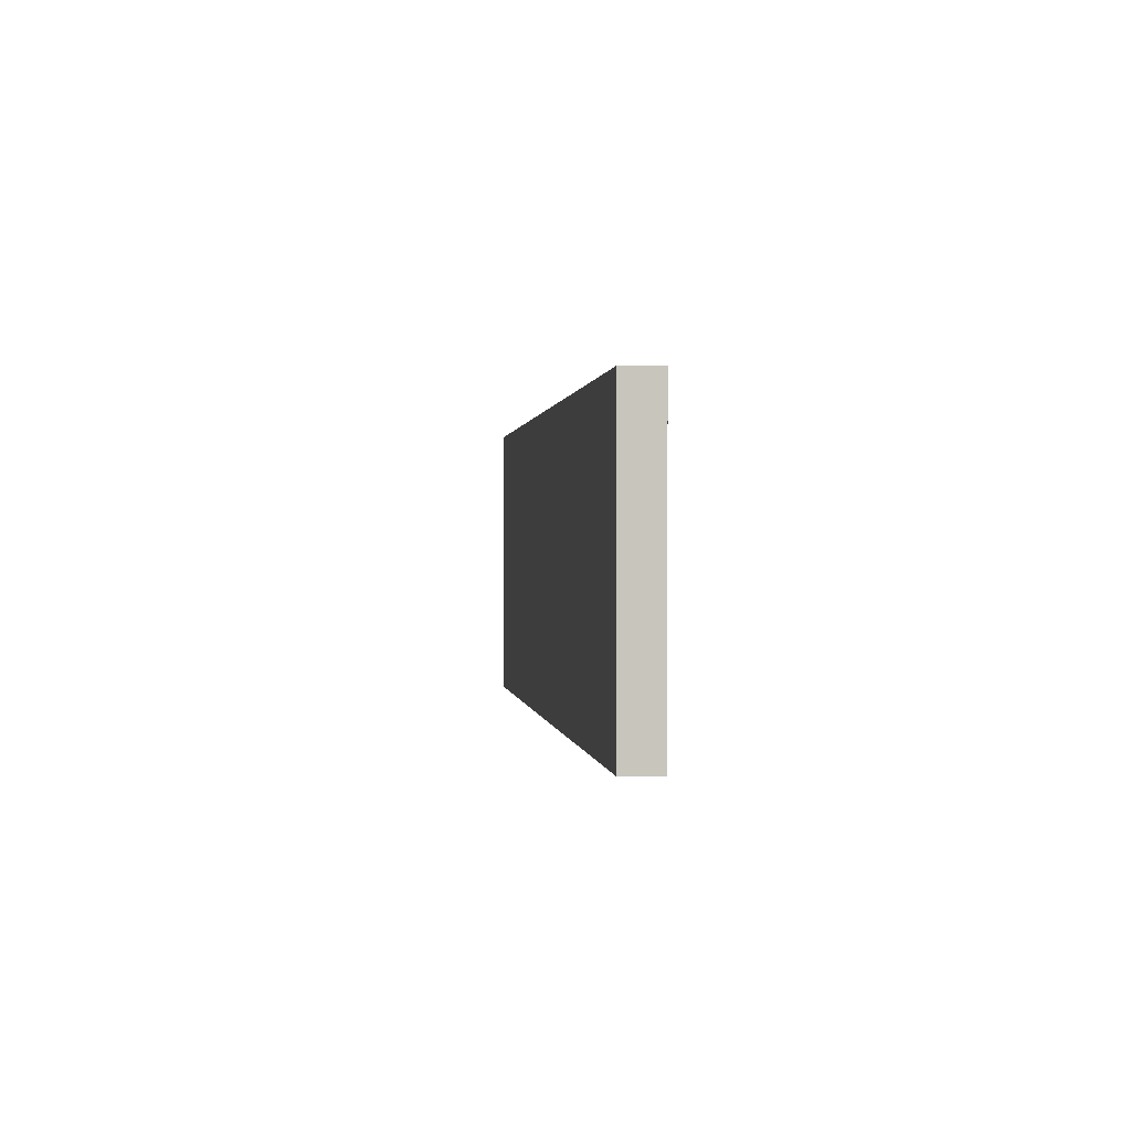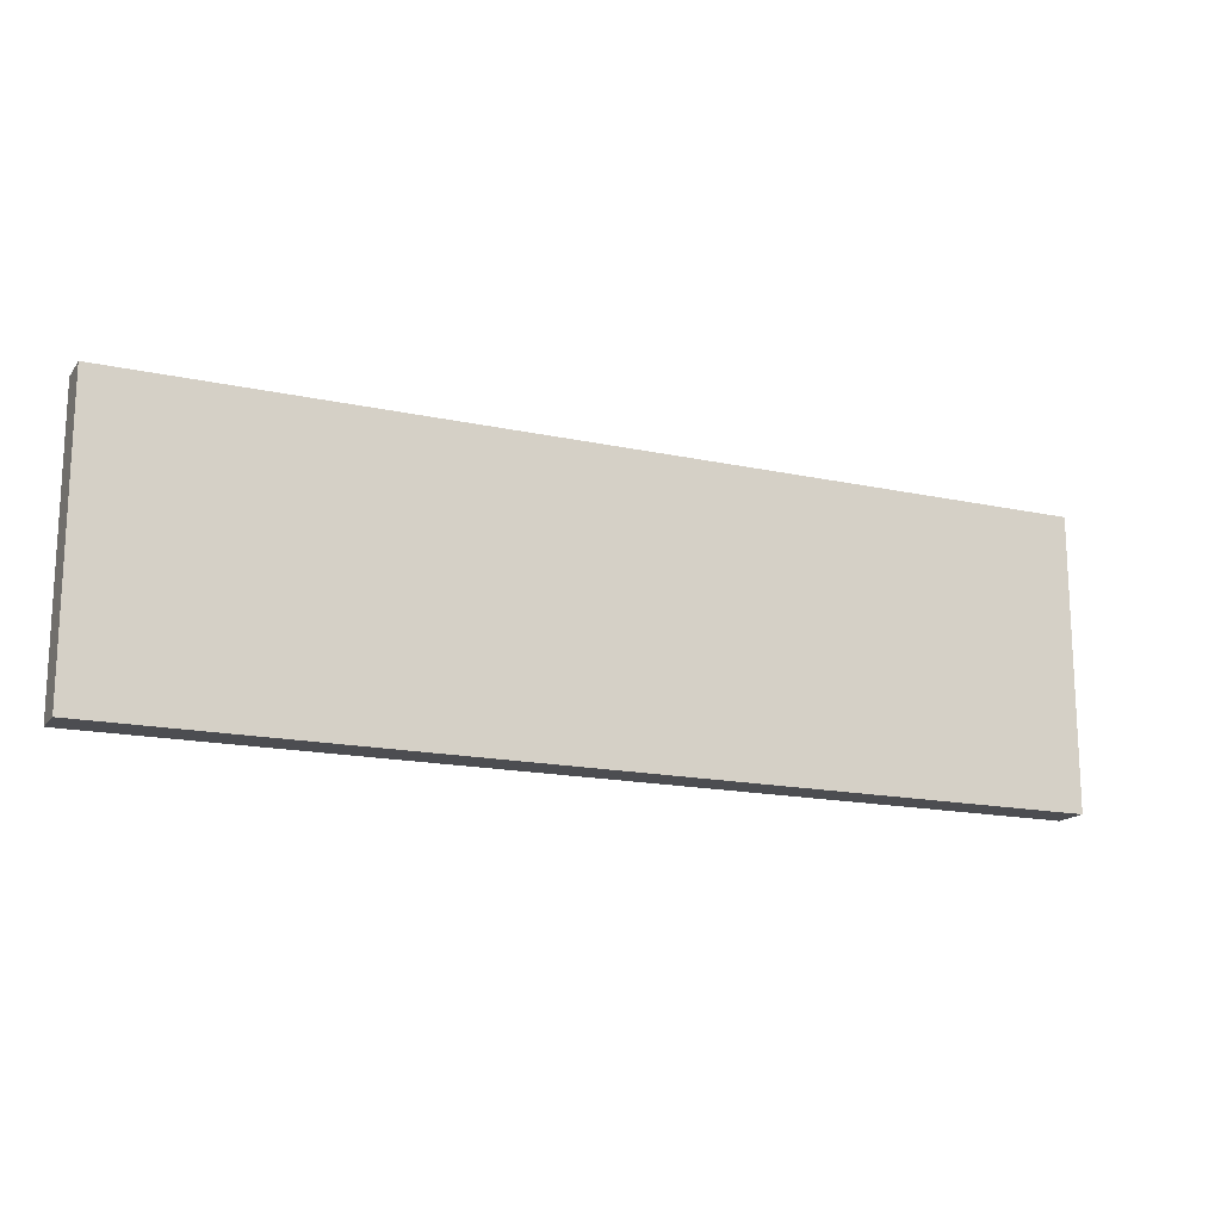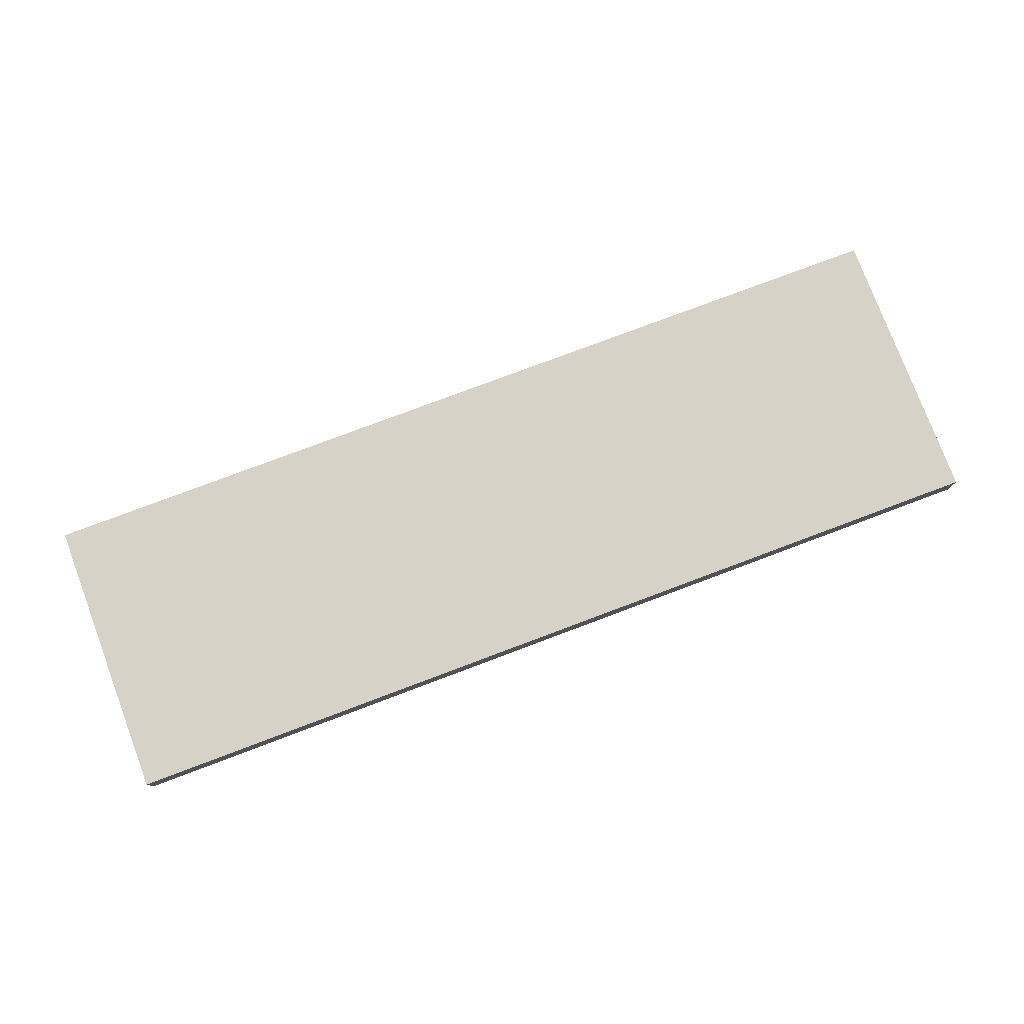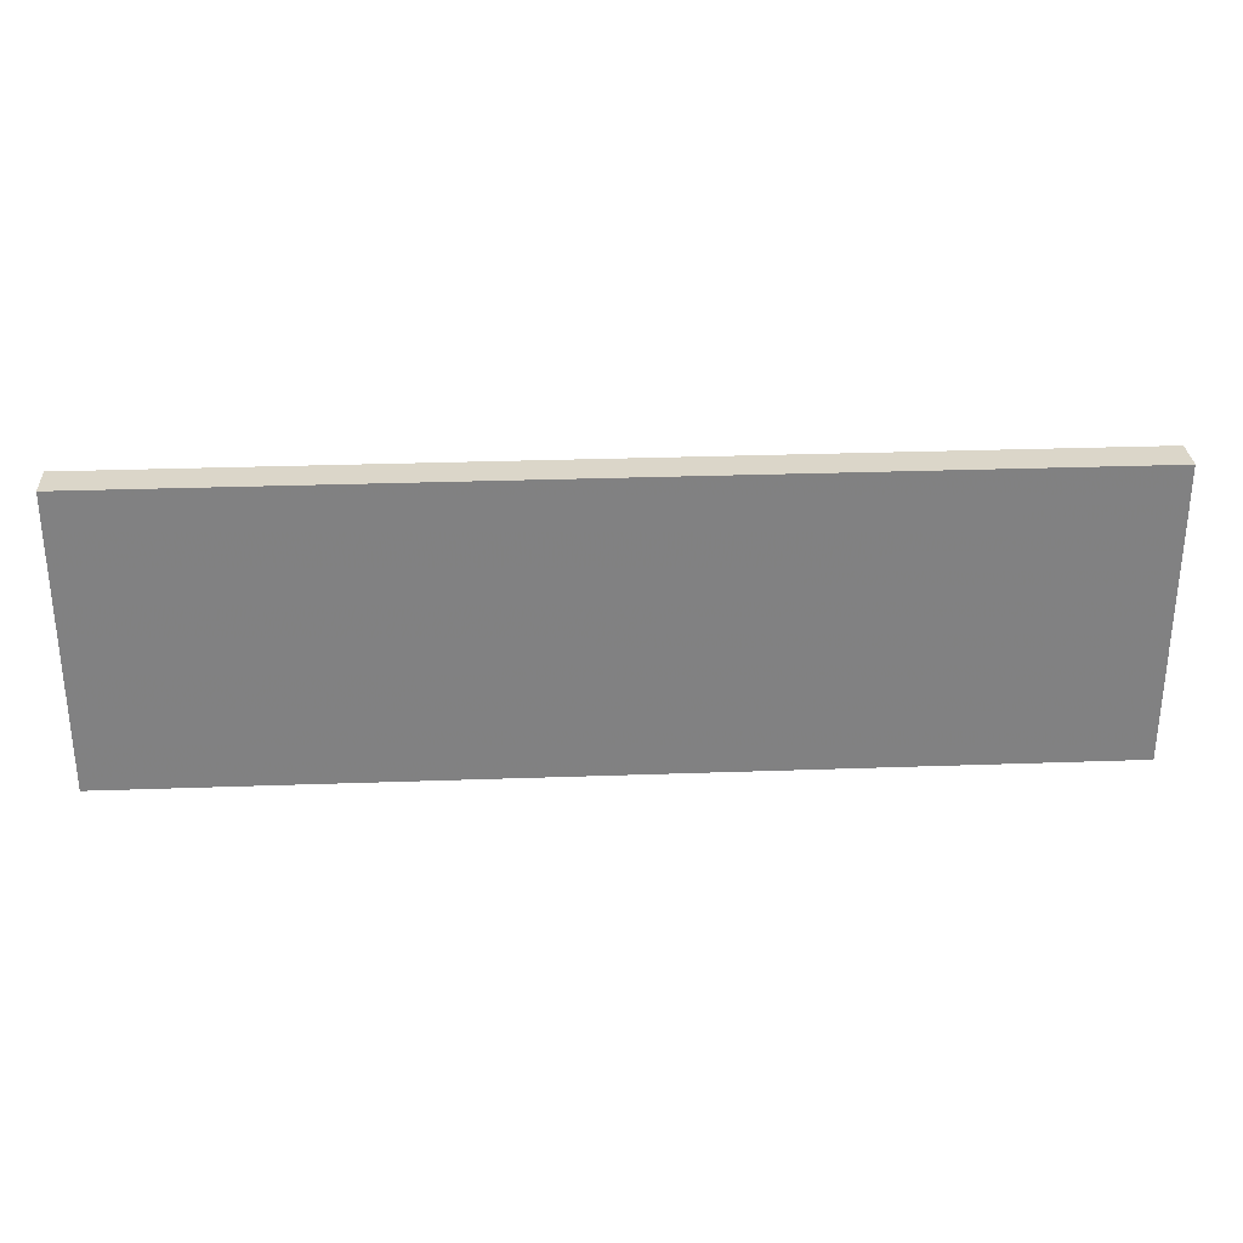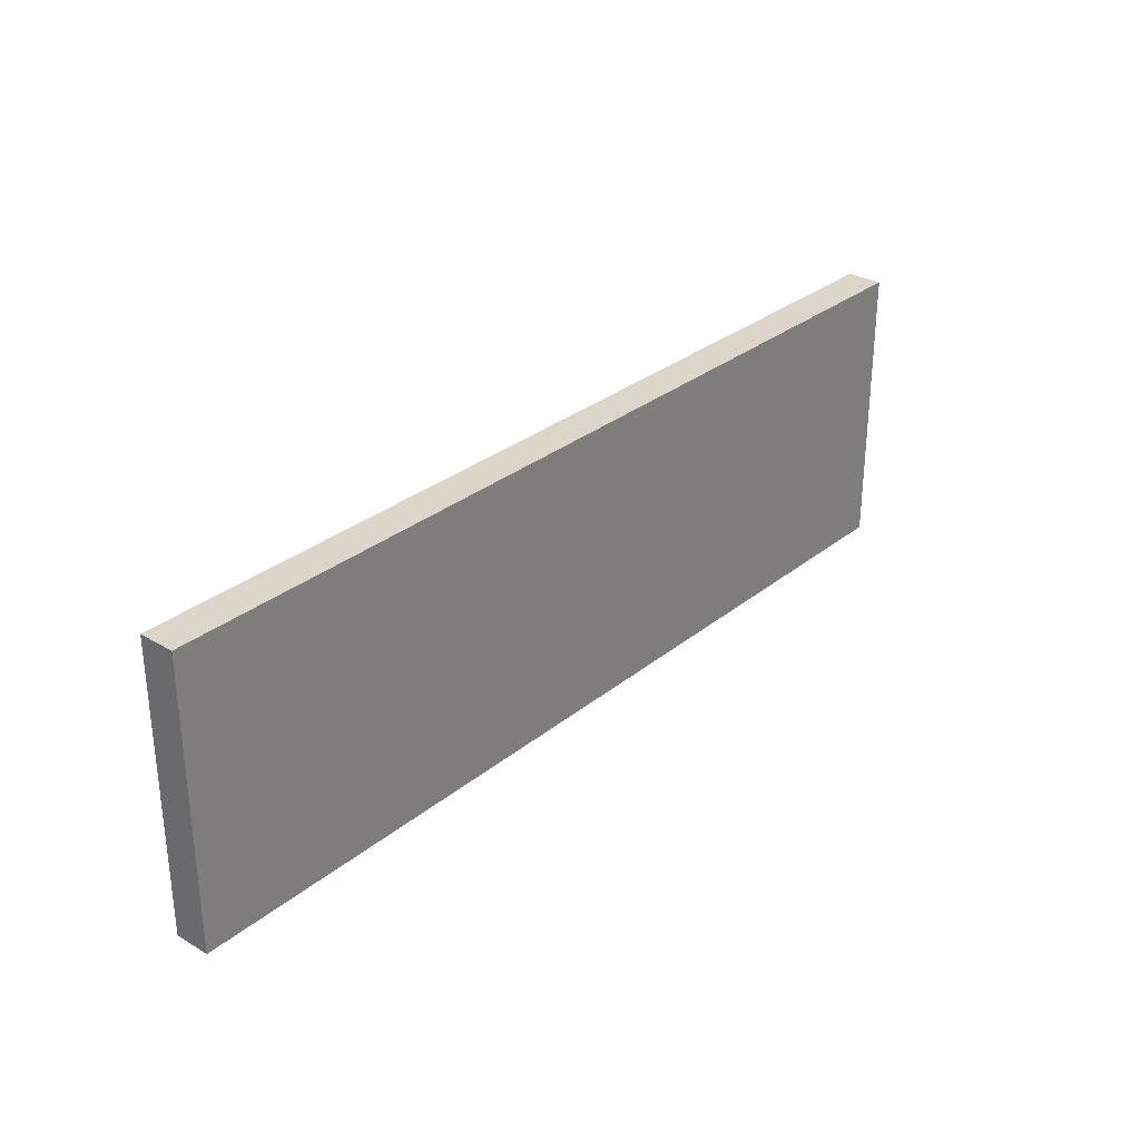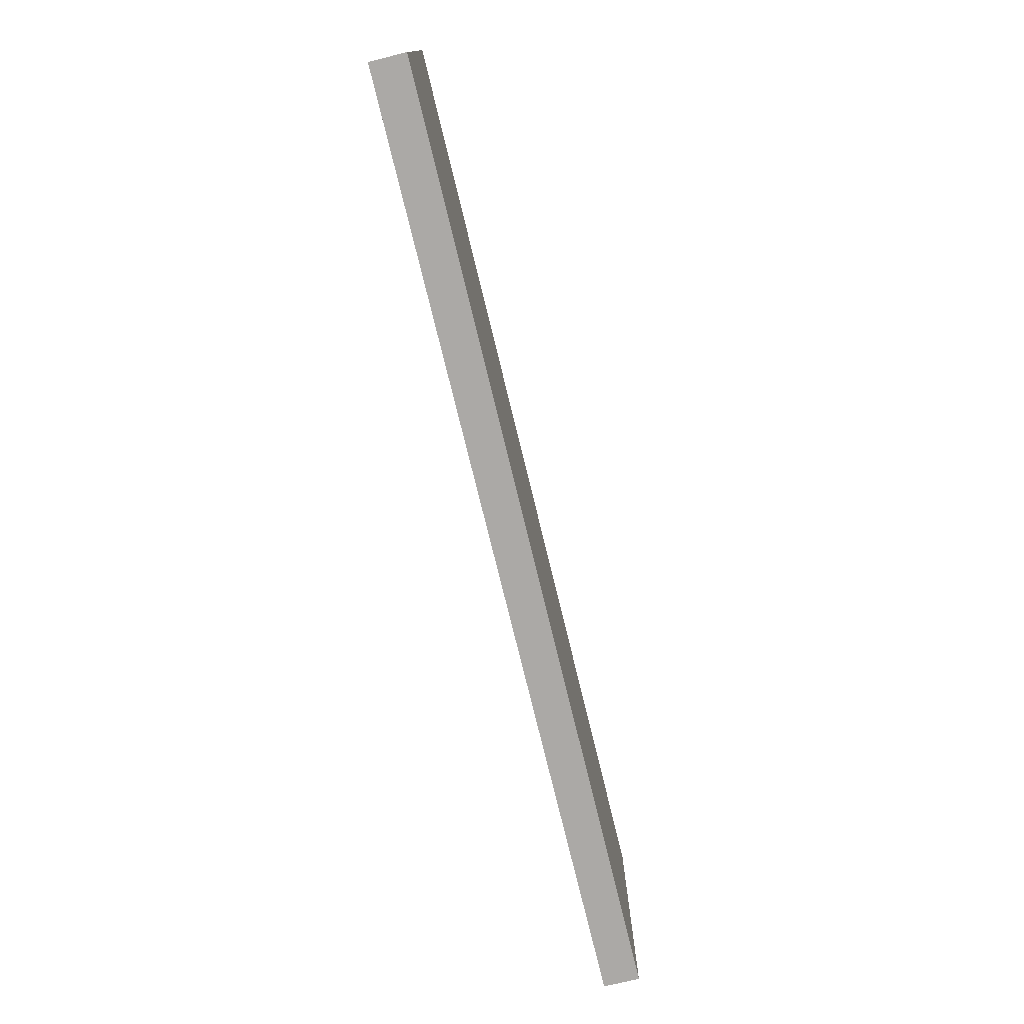
<metadata>
{"format":"obj","ext":"obj","renderer":"f3d","projection":"perspective","resolution":1024,"background":"white","views":[{"elev":0.5,"azim":-96.6,"up":"+Z"},{"elev":-16.2,"azim":-24.3,"up":"+Z"},{"elev":77.9,"azim":-20.6,"up":"+Y"},{"elev":29.9,"azim":177.0,"up":"+Z"},{"elev":30.1,"azim":-49.3,"up":"+Z"},{"elev":-75.6,"azim":103.7,"up":"+Z"}]}
</metadata>
<code>
v 1120 984 1448
v 1120 992 1384
v 1120 984 1384
v 1120 992 1448
v 1328 992 1448
v 1328 984 1384
v 1328 992 1384
v 1328 984 1448
f 1 2 3
f 1 4 2
f 5 6 7
f 5 8 6
f 2 6 3
f 2 7 6
f 1 5 4
f 1 8 5
f 4 7 2
f 4 5 7
f 8 3 6
f 8 1 3

</code>
